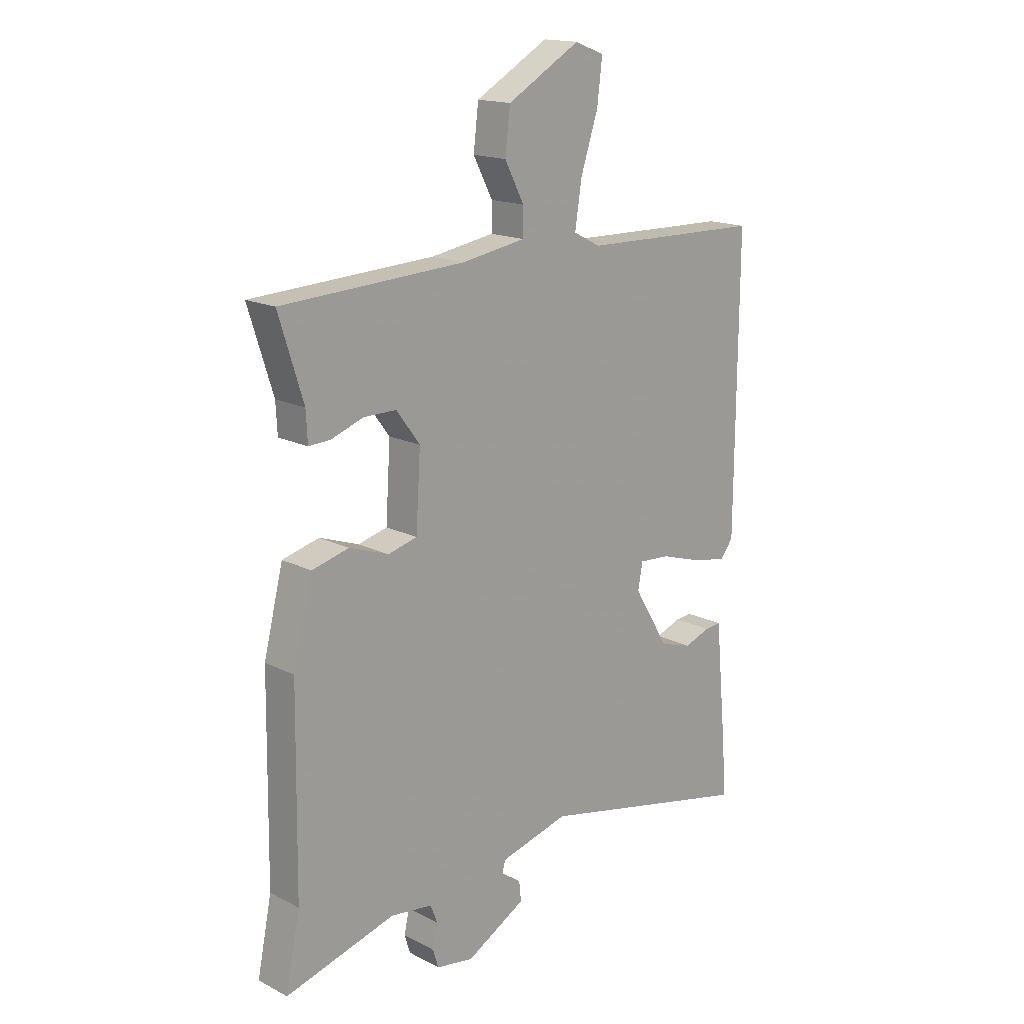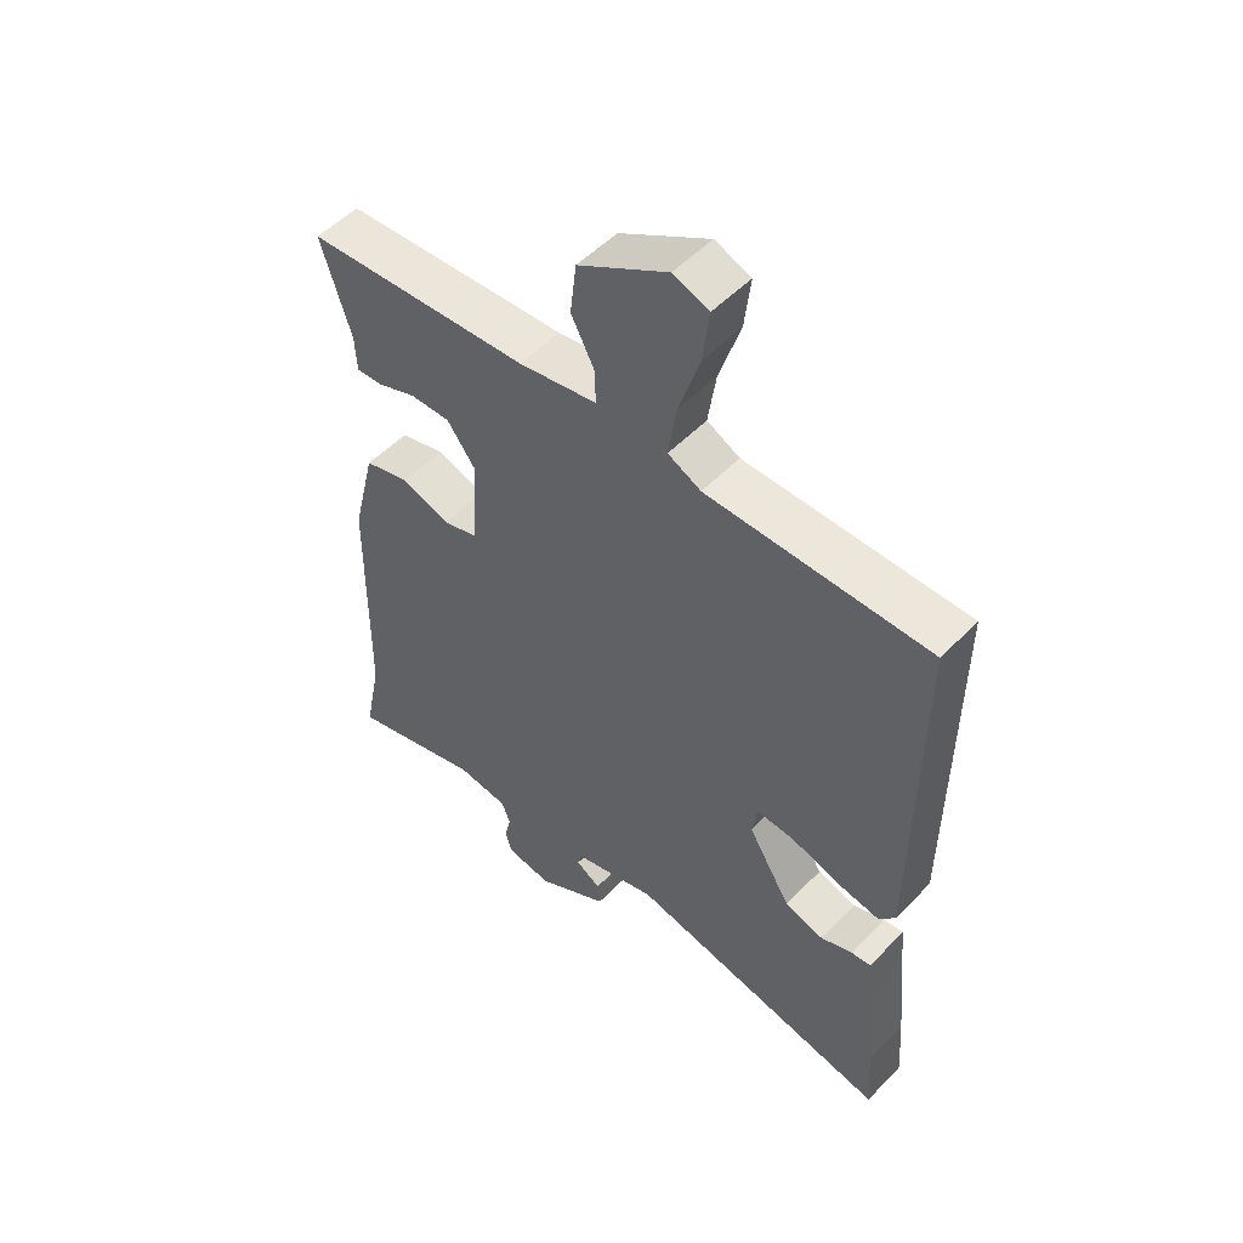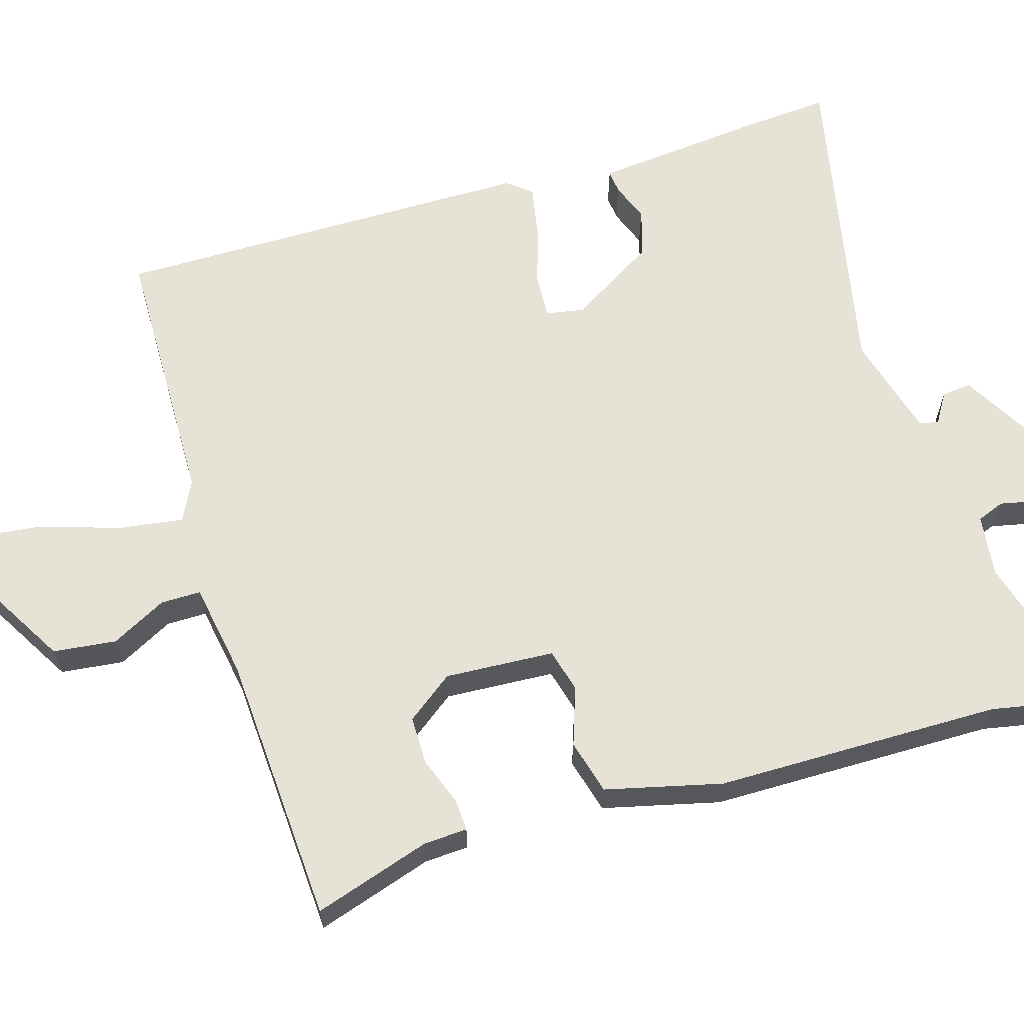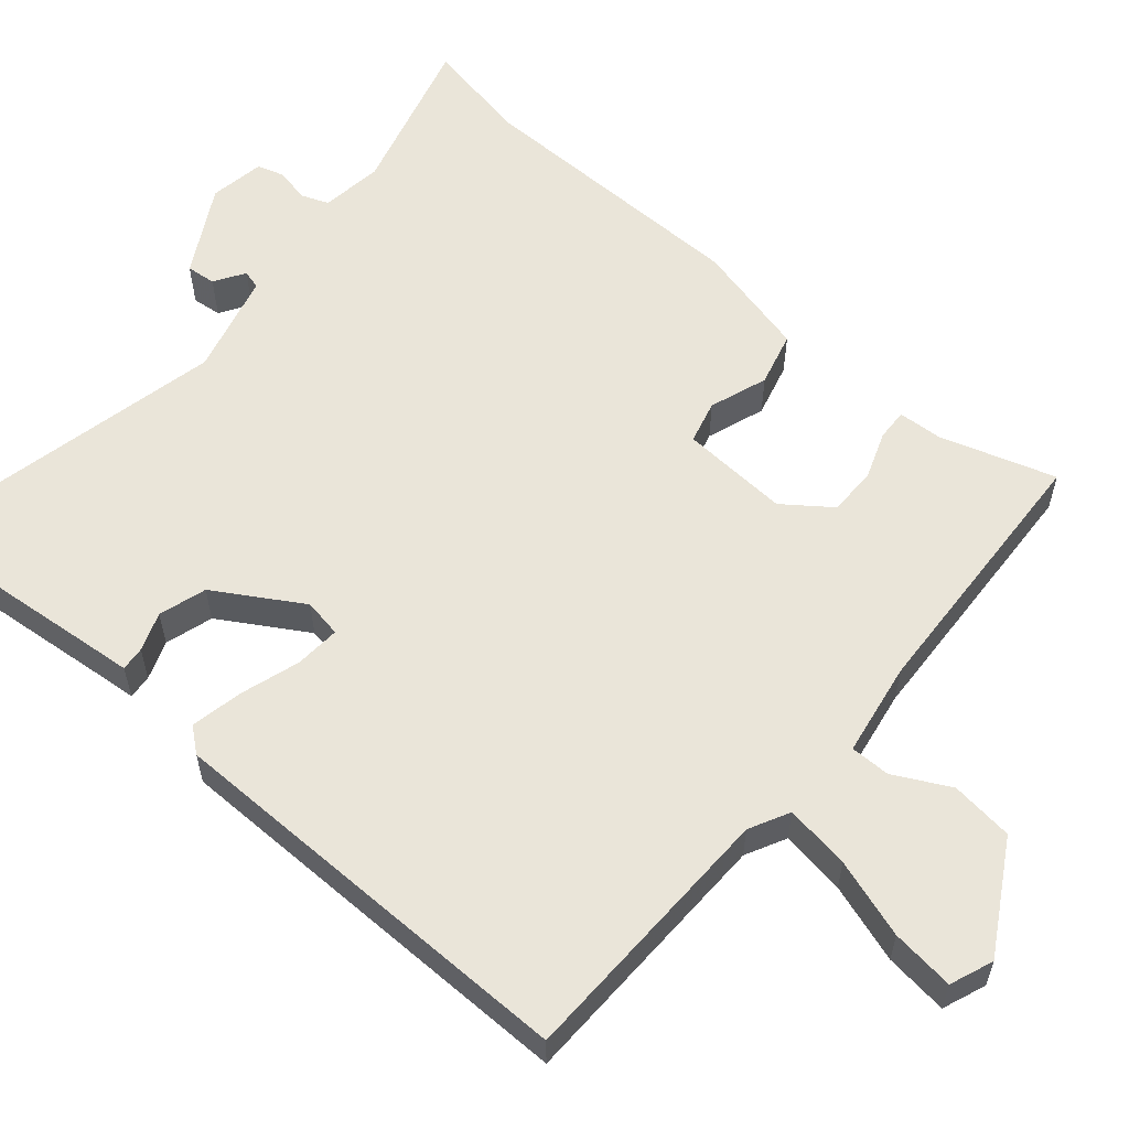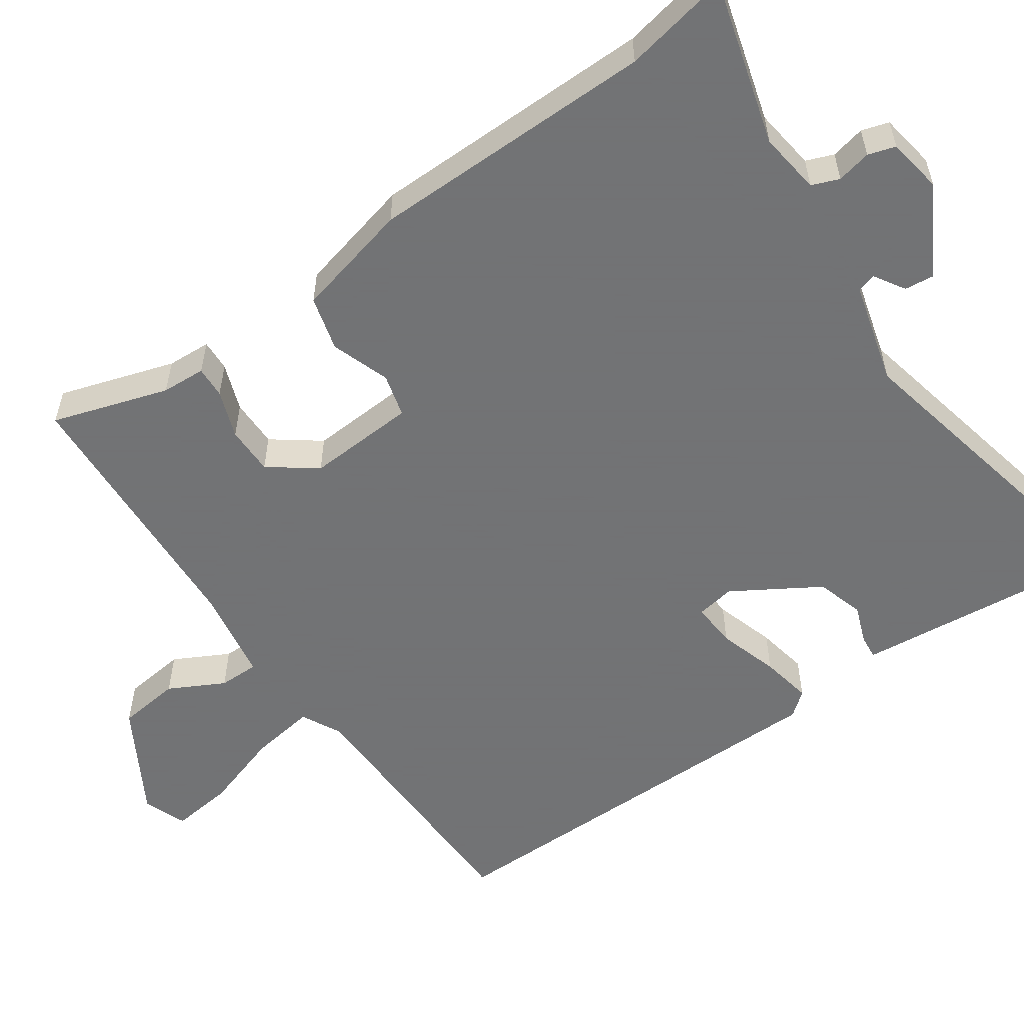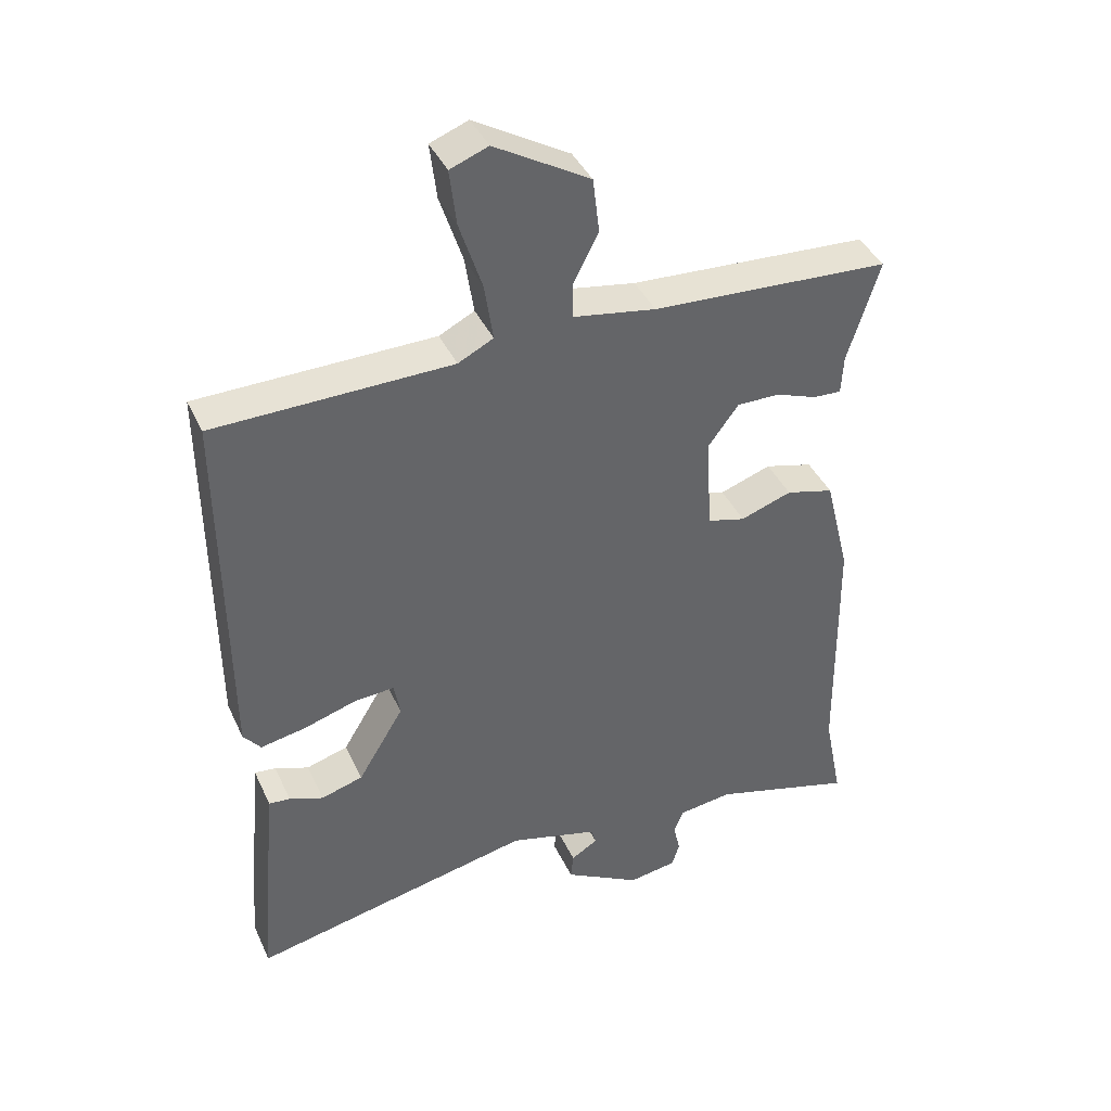
<metadata>
{"format":"obj","ext":"obj","renderer":"f3d","projection":"perspective","resolution":1024,"background":"white","views":[{"elev":16.5,"azim":135.9,"up":"+Z"},{"elev":52.1,"azim":-137.7,"up":"+Z"},{"elev":63.0,"azim":73.0,"up":"+Y"},{"elev":58.0,"azim":-49.5,"up":"+Y"},{"elev":-55.7,"azim":124.7,"up":"+Y"},{"elev":40.4,"azim":-23.2,"up":"+Z"}]}
</metadata>
<code>
v -0.506 0.07 -0.582
v -0.498 0.07 -0.471
v -0.482 0.07 -0.304
v -0.476 0.07 -0.239
v -0.444 0.07 -0.242
v -0.393 0.07 -0.261
v -0.33 0.07 -0.242
v -0.261 0.07 -0.128
v -0.27 0.07 -0.077
v -0.33 0.07 -0.081
v -0.41 0.07 -0.106
v -0.478 0.07 -0.119
v -0.504 0.07 -0.087
v -0.508 0.07 0.472
v -0.152 0.07 0.479
v -0.099 0.07 0.506
v -0.112 0.07 0.592
v -0.146 0.07 0.696
v -0.156 0.07 0.779
v -0.099 0.07 0.801
v 0.044 0.07 0.718
v 0.054 0.07 0.635
v 0.016 0.07 0.562
v 0.016 0.07 0.509
v 0.141 0.07 0.488
v 0.5 0.07 0.469
v 0.452 0.07 0.316
v 0.449 0.07 0.258
v 0.407 0.07 0.26
v 0.344 0.07 0.283
v 0.28 0.07 0.283
v 0.234 0.07 0.221
v 0.243 0.07 0.077
v 0.3 0.07 0.062
v 0.377 0.07 0.089
v 0.449 0.07 0.07
v 0.487 0.07 -0.083
v 0.492 0.07 -0.46
v 0.52 0.07 -0.6
v 0.305 0.07 -0.54
v 0.223 0.07 -0.551
v 0.209 0.07 -0.587
v 0.219 0.07 -0.632
v 0.208 0.07 -0.668
v 0.135 0.07 -0.68
v 0.019 0.07 -0.615
v 0.023 0.07 -0.576
v 0.063 0.07 -0.551
v 0.056 0.07 -0.526
v -0.079 0.07 -0.49
v -0.506 0 -0.582
v -0.498 0 -0.471
v -0.482 0 -0.304
v -0.476 0 -0.239
v -0.444 0 -0.242
v -0.393 0 -0.261
v -0.33 0 -0.242
v -0.261 0 -0.128
v -0.27 0 -0.077
v -0.33 0 -0.081
v -0.41 0 -0.106
v -0.478 0 -0.119
v -0.504 0 -0.087
v -0.508 0 0.472
v -0.152 0 0.479
v -0.099 0 0.506
v -0.112 0 0.592
v -0.146 0 0.696
v -0.156 0 0.779
v -0.099 0 0.801
v 0.044 0 0.718
v 0.054 0 0.635
v 0.016 0 0.562
v 0.016 0 0.509
v 0.141 0 0.488
v 0.5 0 0.469
v 0.452 0 0.316
v 0.449 0 0.258
v 0.407 0 0.26
v 0.344 0 0.283
v 0.28 0 0.283
v 0.234 0 0.221
v 0.243 0 0.077
v 0.3 0 0.062
v 0.377 0 0.089
v 0.449 0 0.07
v 0.487 0 -0.083
v 0.492 0 -0.46
v 0.52 0 -0.6
v 0.305 0 -0.54
v 0.223 0 -0.551
v 0.209 0 -0.587
v 0.219 0 -0.632
v 0.208 0 -0.668
v 0.135 0 -0.68
v 0.019 0 -0.615
v 0.023 0 -0.576
v 0.063 0 -0.551
v 0.056 0 -0.526
v -0.079 0 -0.49
f 45 46 47 48
f 45 48 49
f 42 43 44 45
f 41 42 45 49
f 40 41 49 50
f 38 39 40
f 37 38 40 50
f 34 35 36 37
f 33 34 37 50
f 27 28 29 30
f 25 26 27 30
f 24 25 30 31
f 20 21 22 23
f 20 23 24
f 17 18 19 20
f 16 17 20 24
f 15 16 24 31
f 10 11 12 13
f 9 10 13 14
f 3 4 5 6
f 3 6 7
f 2 3 7
f 1 2 7
f 32 33 50 1
f 9 14 15 31
f 8 9 31 32
f 1 7 8 32
f 98 97 96 95
f 99 98 95
f 95 94 93 92
f 99 95 92 91
f 100 99 91 90
f 90 89 88
f 100 90 88 87
f 87 86 85 84
f 100 87 84 83
f 80 79 78 77
f 80 77 76 75
f 81 80 75 74
f 73 72 71 70
f 74 73 70
f 70 69 68 67
f 74 70 67 66
f 81 74 66 65
f 63 62 61 60
f 64 63 60 59
f 56 55 54 53
f 57 56 53
f 57 53 52
f 57 52 51
f 51 100 83 82
f 81 65 64 59
f 82 81 59 58
f 82 58 57 51
f 1 51 52 2
f 2 52 53 3
f 3 53 54 4
f 4 54 55 5
f 5 55 56 6
f 6 56 57 7
f 7 57 58 8
f 8 58 59 9
f 9 59 60 10
f 10 60 61 11
f 11 61 62 12
f 12 62 63 13
f 13 63 64 14
f 14 64 65 15
f 15 65 66 16
f 16 66 67 17
f 17 67 68 18
f 18 68 69 19
f 19 69 70 20
f 20 70 71 21
f 21 71 72 22
f 22 72 73 23
f 23 73 74 24
f 24 74 75 25
f 25 75 76 26
f 26 76 77 27
f 27 77 78 28
f 28 78 79 29
f 29 79 80 30
f 30 80 81 31
f 31 81 82 32
f 32 82 83 33
f 33 83 84 34
f 34 84 85 35
f 35 85 86 36
f 36 86 87 37
f 37 87 88 38
f 38 88 89 39
f 39 89 90 40
f 40 90 91 41
f 41 91 92 42
f 42 92 93 43
f 43 93 94 44
f 44 94 95 45
f 45 95 96 46
f 46 96 97 47
f 47 97 98 48
f 48 98 99 49
f 49 99 100 50
f 50 100 51 1

</code>
